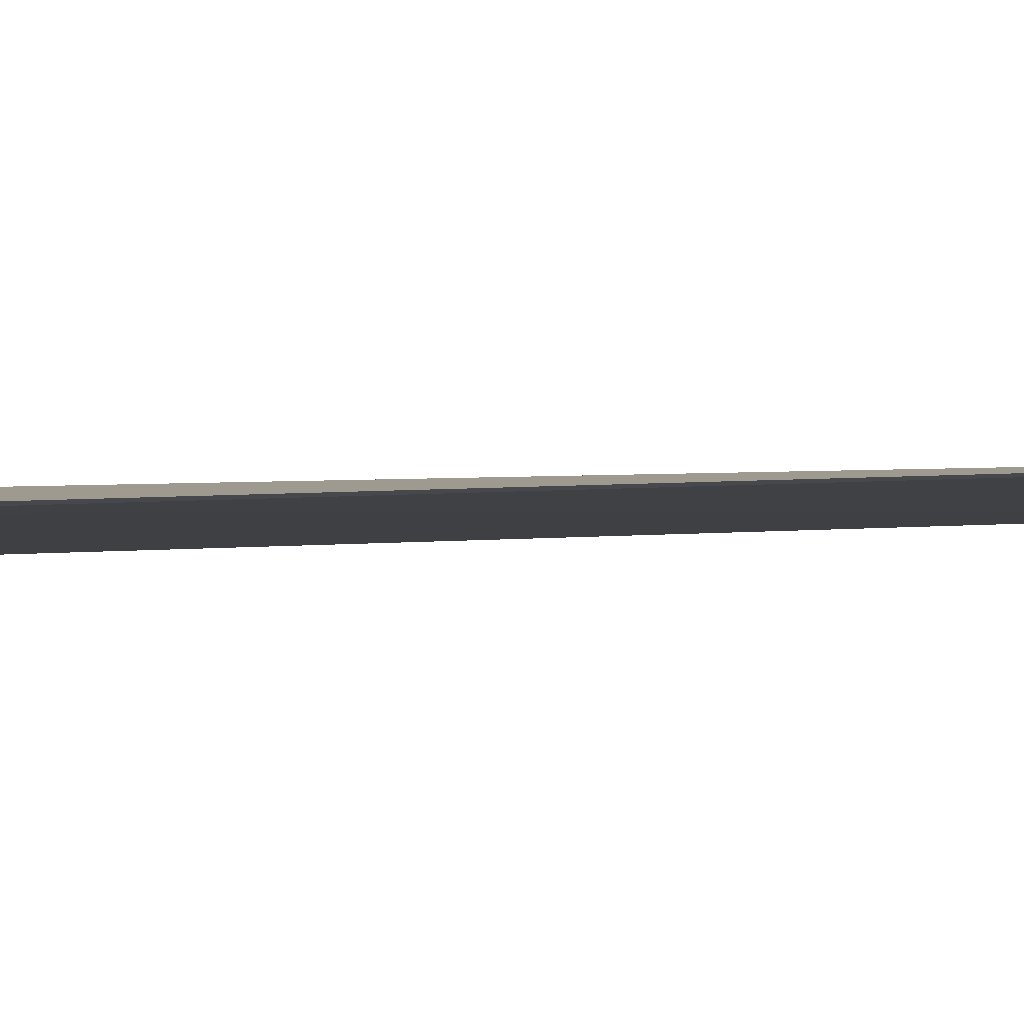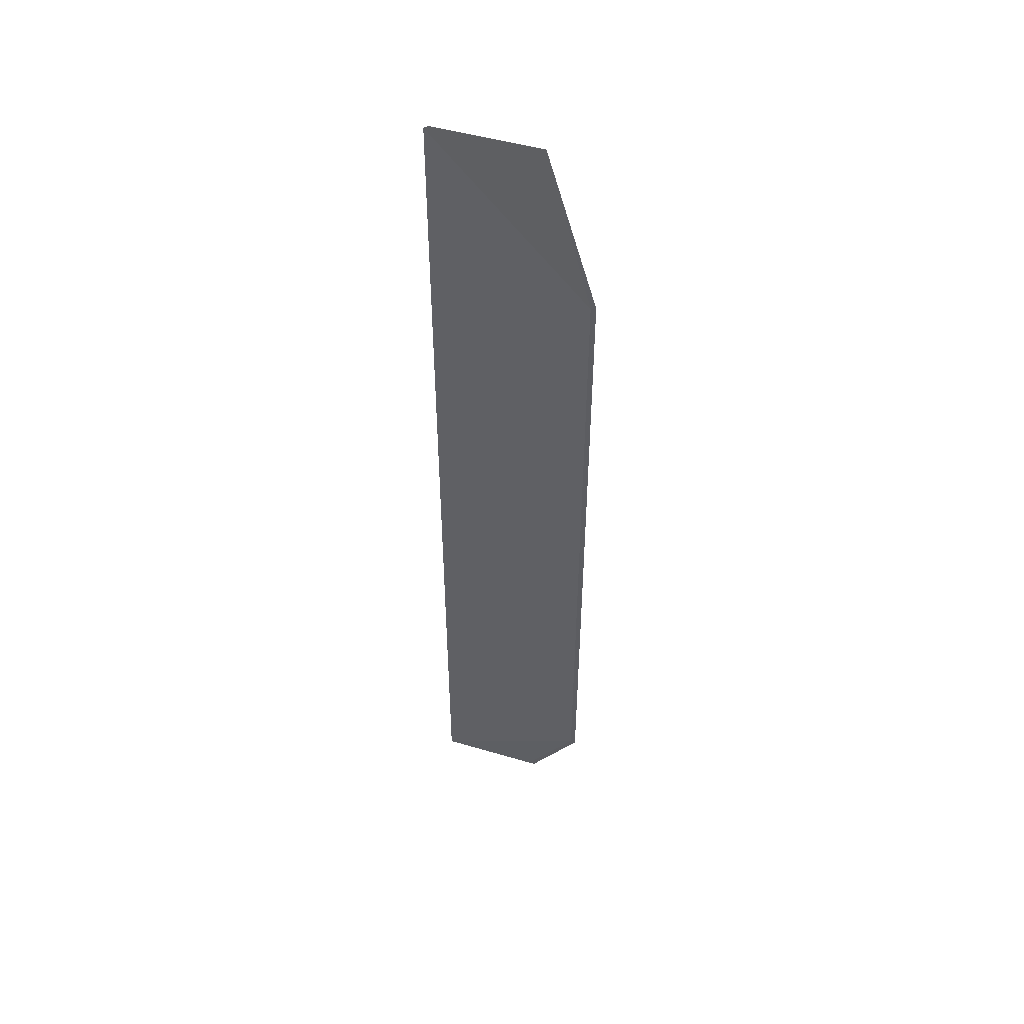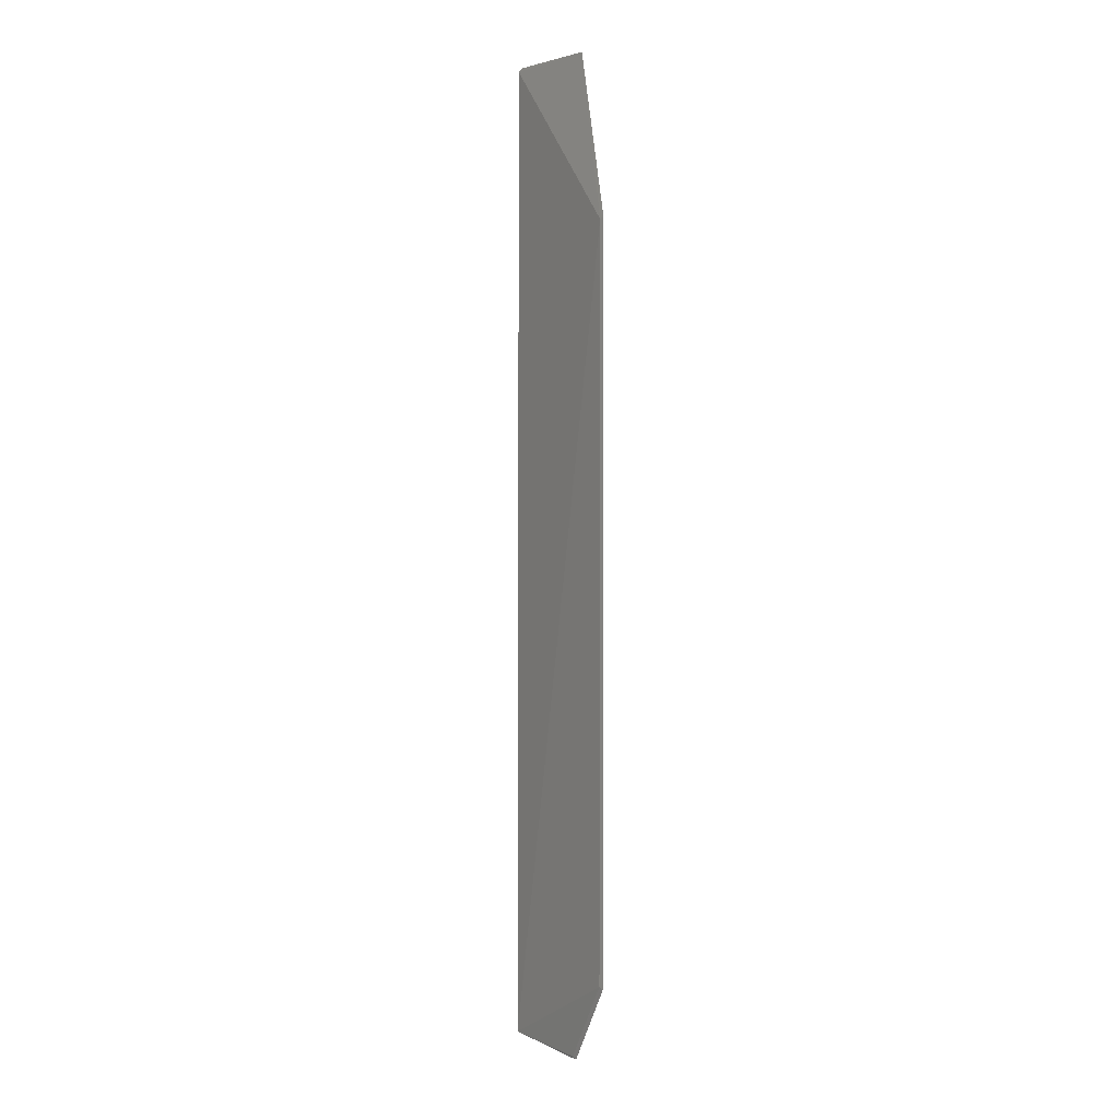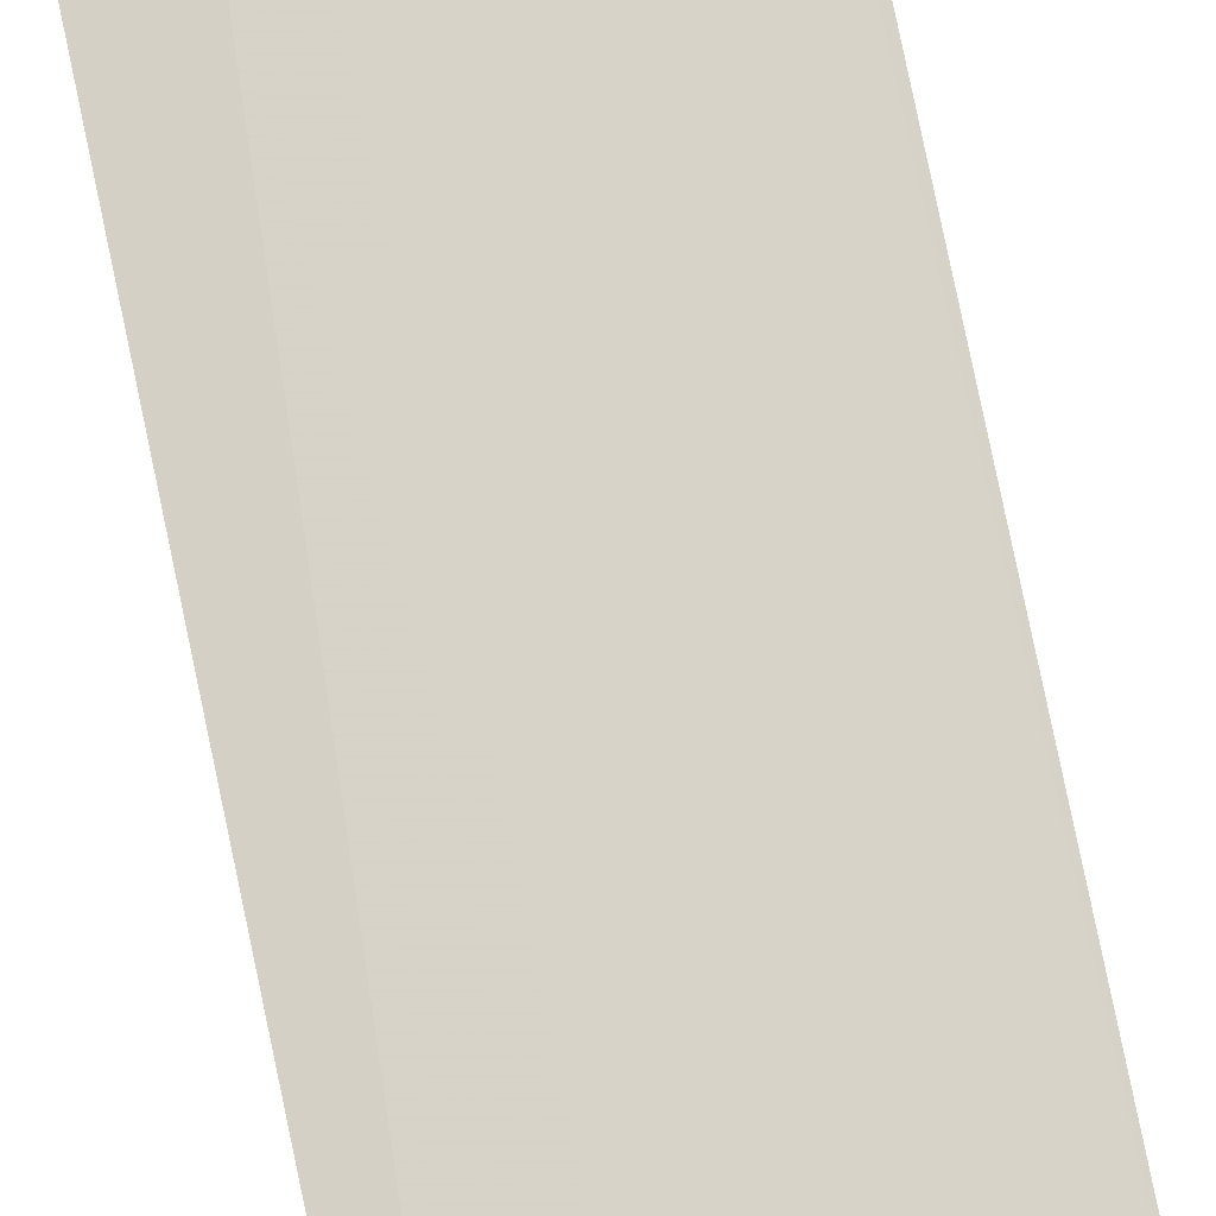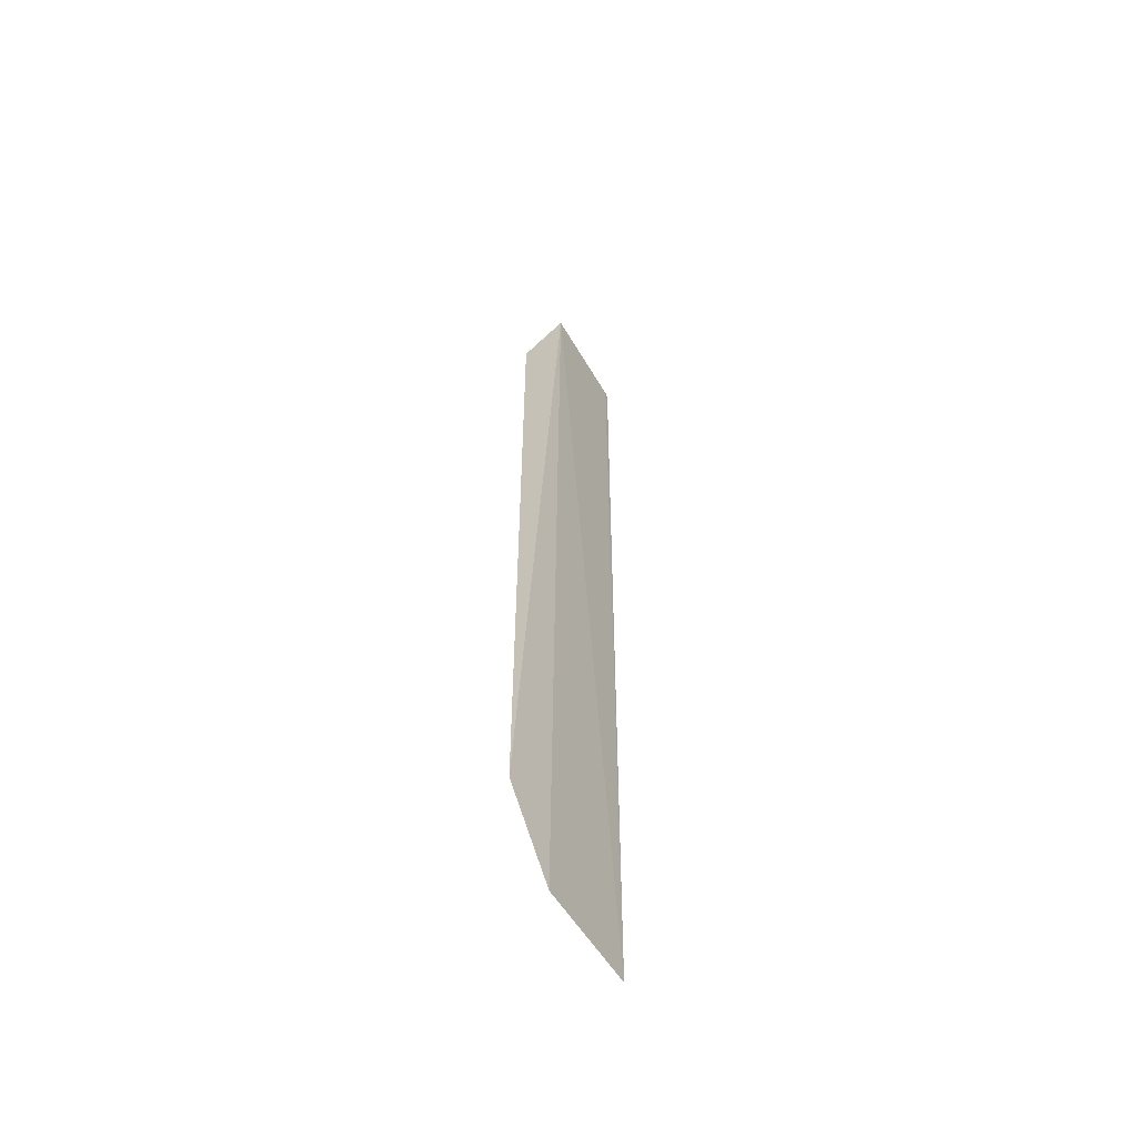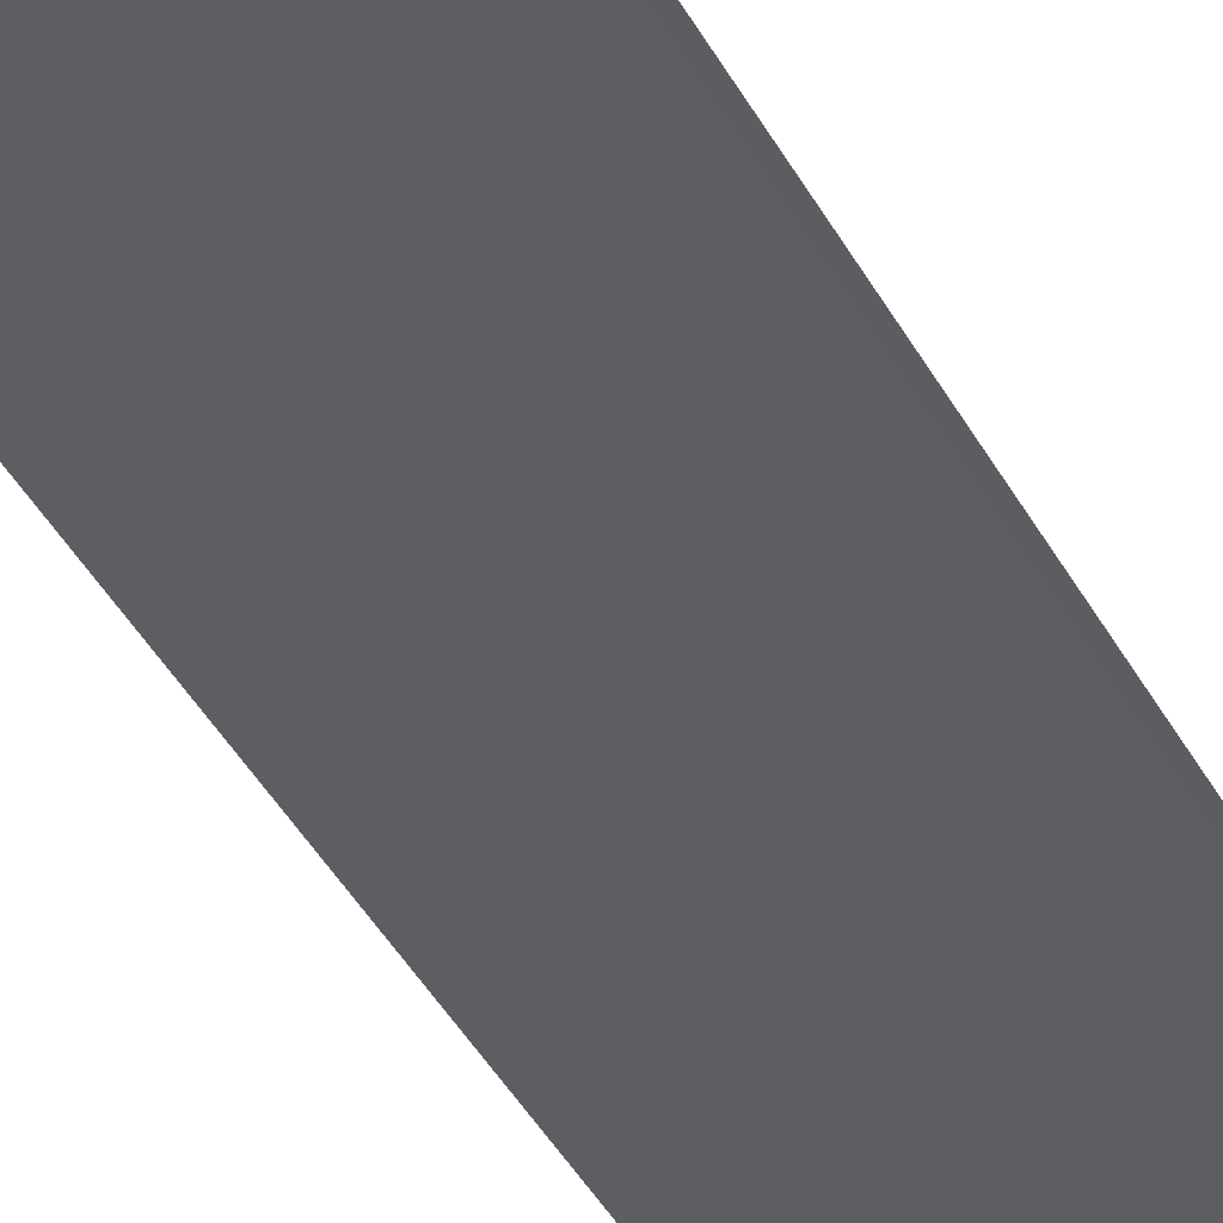
<metadata>
{"format":"obj","ext":"obj","renderer":"f3d","projection":"perspective","resolution":1024,"background":"white","views":[{"elev":1.6,"azim":-137.9,"up":"+Z"},{"elev":49.9,"azim":-153.7,"up":"+Y"},{"elev":2.8,"azim":-113.7,"up":"+Y"},{"elev":78.6,"azim":-11.8,"up":"+Z"},{"elev":-57.5,"azim":-50.2,"up":"+Y"},{"elev":-37.1,"azim":-155.8,"up":"+Z"}]}
</metadata>
<code>
v -0.05577 0.03153 -0.02491
v -0.05556 -0.02657 -0.02514
v -0.06496 0.02163 -0.02401
v -0.06201 0.03141 -0.0238
v -0.06526 -0.02175 -0.02395
v -0.05549 0.03136 -0.02498
v -0.06496 -0.02163 -0.02401
v -0.06208 -0.0266 -0.02417
v -0.06526 0.02176 -0.02395
v -0.06178 -0.02648 -0.02424
f 2 1 4
f 6 1 2
f 6 2 3
f 6 3 4
f 6 4 1
f 7 3 2
f 8 2 4
f 8 4 5
f 8 5 7
f 9 5 4
f 9 4 3
f 9 7 5
f 9 3 7
f 10 8 7
f 10 7 2
f 10 2 8

</code>
